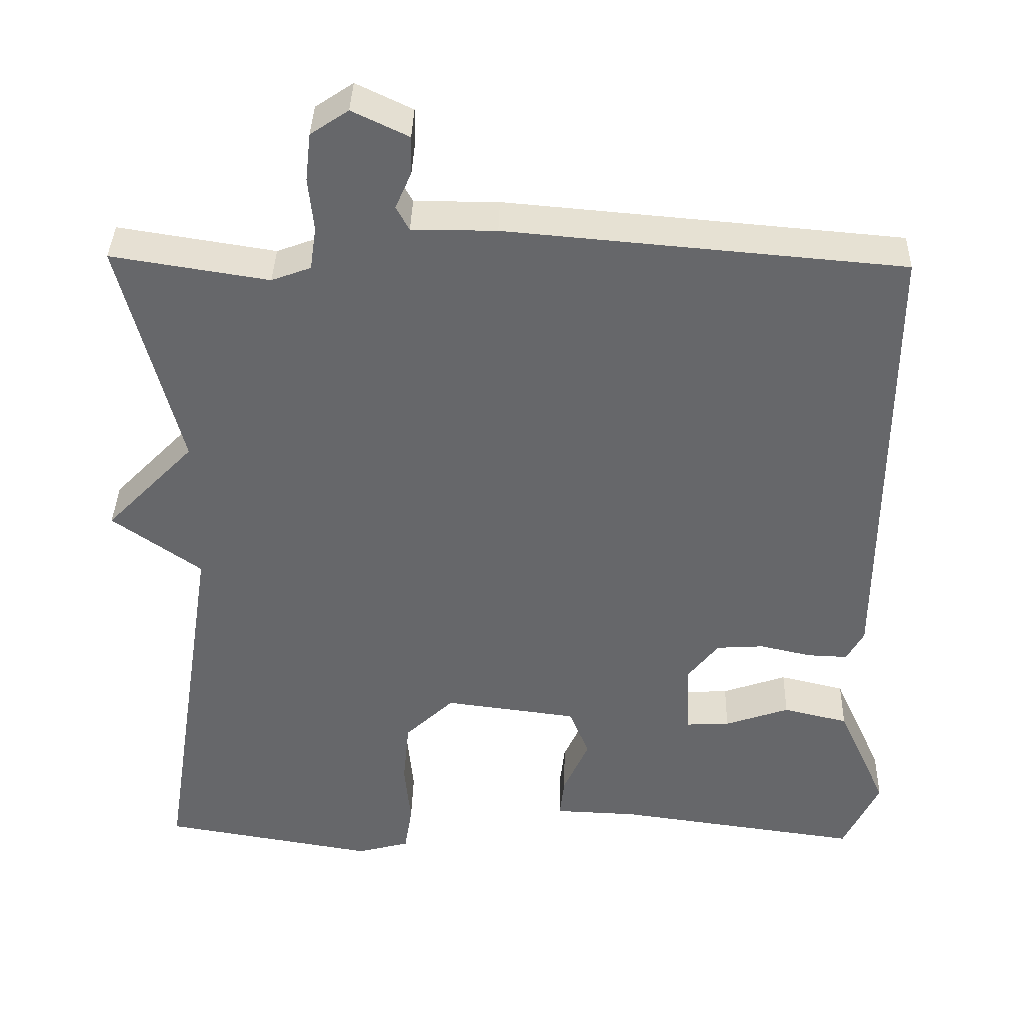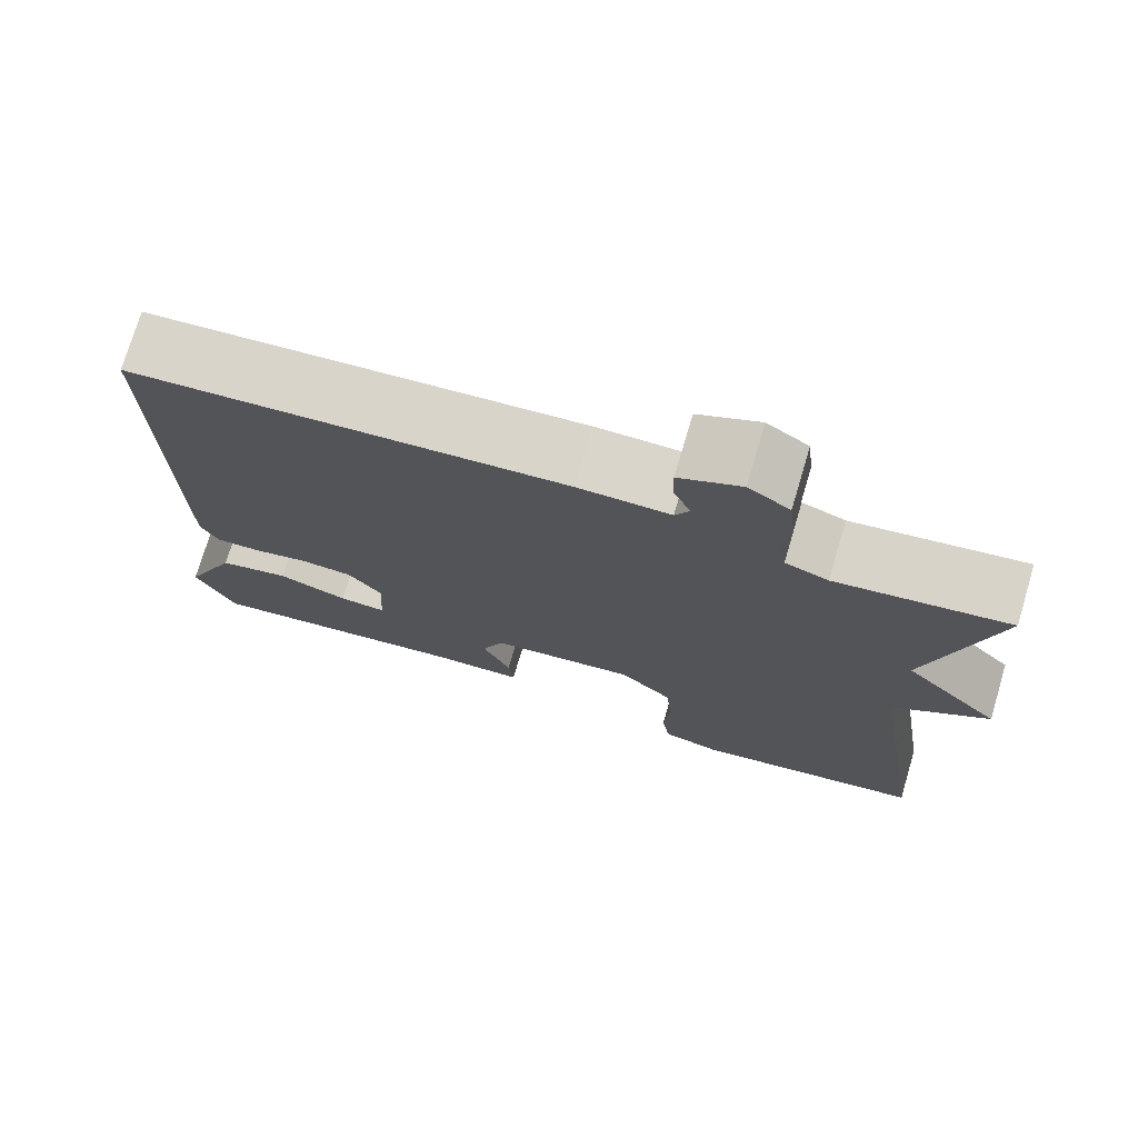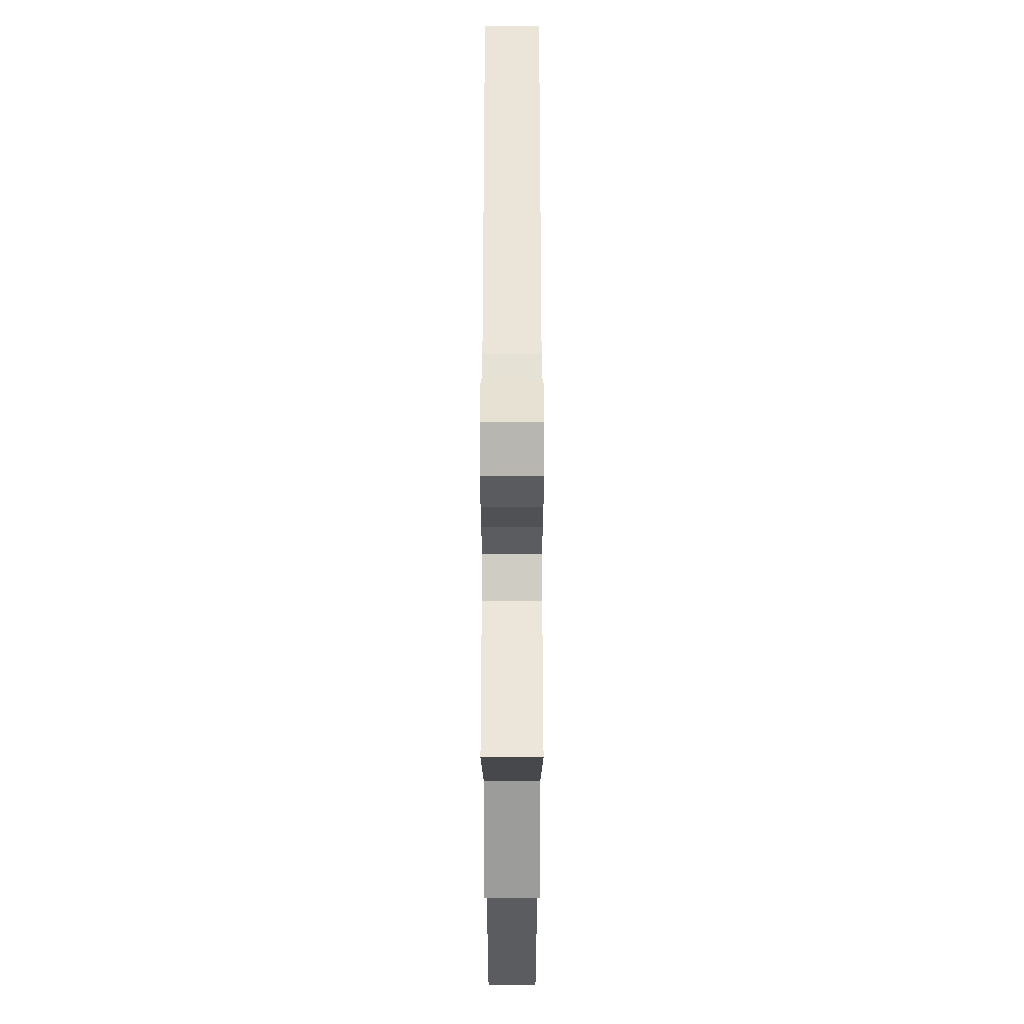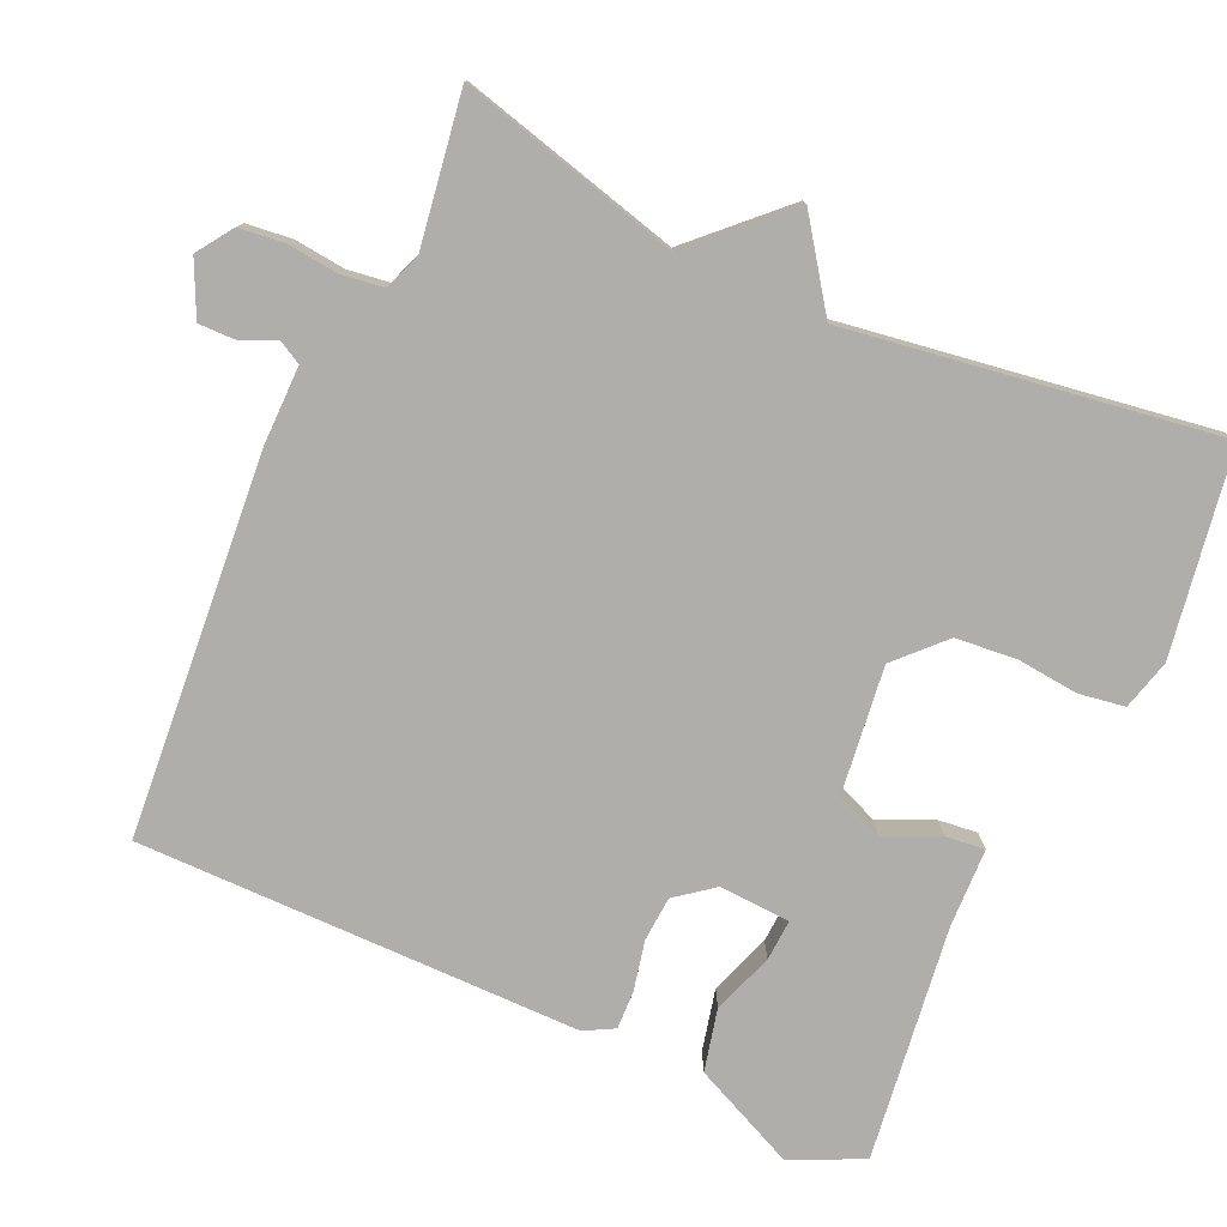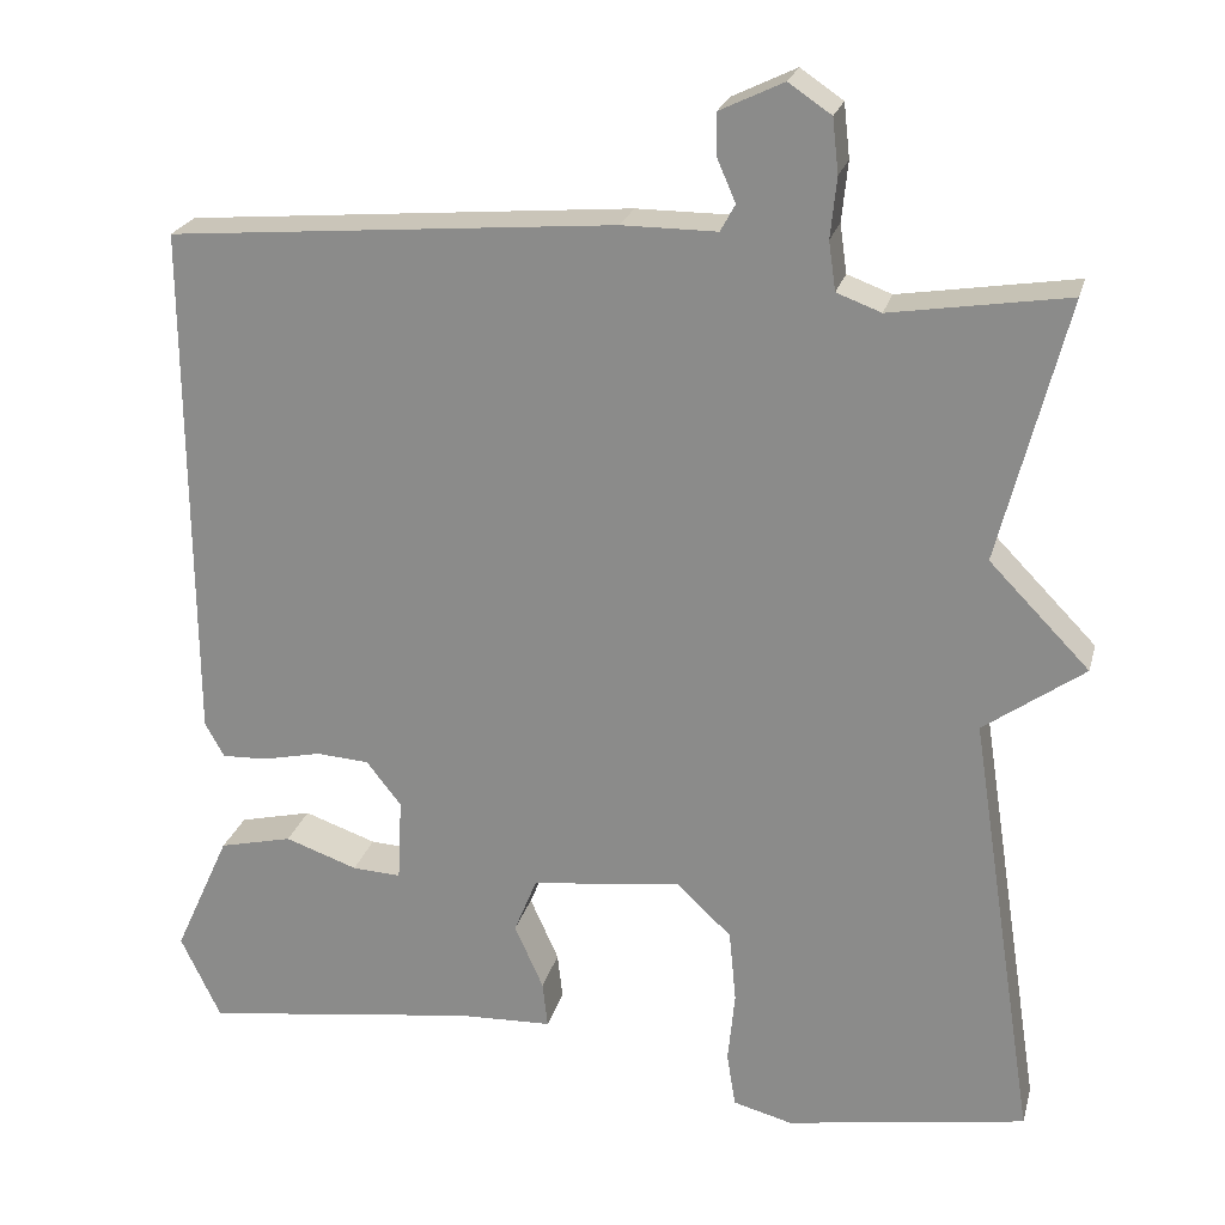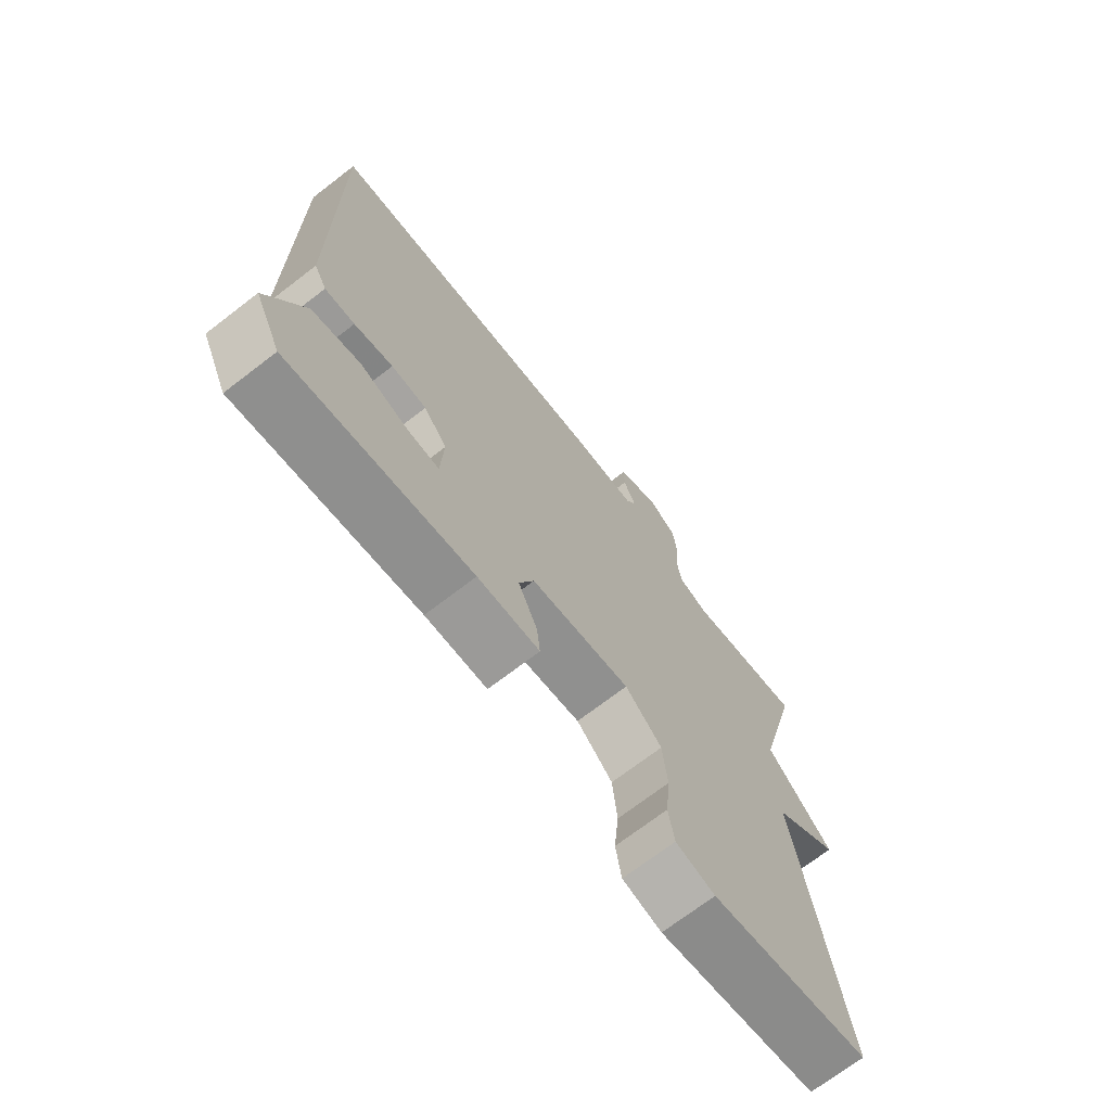
<metadata>
{"format":"obj","ext":"obj","renderer":"f3d","projection":"perspective","resolution":1024,"background":"white","views":[{"elev":37.6,"azim":-178.5,"up":"+Z"},{"elev":74.6,"azim":16.6,"up":"+Z"},{"elev":64.3,"azim":90.0,"up":"+Z"},{"elev":-77.8,"azim":65.4,"up":"+Y"},{"elev":23.1,"azim":14.0,"up":"+Z"},{"elev":-70.9,"azim":-52.4,"up":"+Z"}]}
</metadata>
<code>
v 0.5 0.07 -0.5
v 0.224 0.07 -0.546
v 0.156 0.07 -0.528
v 0.146 0.07 -0.466
v 0.154 0.07 -0.383
v 0.146 0.07 -0.3
v 0.083 0.07 -0.24
v -0.089 0.07 -0.262
v -0.115 0.07 -0.326
v -0.082 0.07 -0.4
v -0.076 0.07 -0.453
v -0.183 0.07 -0.457
v -0.5 0.07 -0.5
v -0.546 0.07 -0.403
v -0.482 0.07 -0.262
v -0.398 0.07 -0.242
v -0.315 0.07 -0.271
v -0.259 0.07 -0.274
v -0.254 0.07 -0.178
v -0.294 0.07 -0.127
v -0.355 0.07 -0.123
v -0.422 0.07 -0.138
v -0.474 0.07 -0.14
v -0.496 0.07 -0.1
v -0.5 0.07 0.5
v 0.012 0.07 0.544
v 0.121 0.07 0.544
v 0.138 0.07 0.575
v 0.117 0.07 0.623
v 0.116 0.07 0.672
v 0.189 0.07 0.707
v 0.238 0.07 0.674
v 0.245 0.07 0.612
v 0.238 0.07 0.543
v 0.246 0.07 0.487
v 0.297 0.07 0.468
v 0.5 0.07 0.5
v 0.423 0.07 0.2
v 0.538 0.07 0.082
v 0.423 0.07 0
v 0.5 0 -0.5
v 0.224 0 -0.546
v 0.156 0 -0.528
v 0.146 0 -0.466
v 0.154 0 -0.383
v 0.146 0 -0.3
v 0.083 0 -0.24
v -0.089 0 -0.262
v -0.115 0 -0.326
v -0.082 0 -0.4
v -0.076 0 -0.453
v -0.183 0 -0.457
v -0.5 0 -0.5
v -0.546 0 -0.403
v -0.482 0 -0.262
v -0.398 0 -0.242
v -0.315 0 -0.271
v -0.259 0 -0.274
v -0.254 0 -0.178
v -0.294 0 -0.127
v -0.355 0 -0.123
v -0.422 0 -0.138
v -0.474 0 -0.14
v -0.496 0 -0.1
v -0.5 0 0.5
v 0.012 0 0.544
v 0.121 0 0.544
v 0.138 0 0.575
v 0.117 0 0.623
v 0.116 0 0.672
v 0.189 0 0.707
v 0.238 0 0.674
v 0.245 0 0.612
v 0.238 0 0.543
v 0.246 0 0.487
v 0.297 0 0.468
v 0.5 0 0.5
v 0.423 0 0.2
v 0.538 0 0.082
v 0.423 0 0
f 38 39 40
f 36 37 38
f 35 36 38 40
f 32 33 34
f 31 32 34
f 30 31 34
f 29 30 34
f 28 29 34
f 27 28 34 35
f 26 27 35
f 25 26 35
f 24 25 35
f 23 24 35
f 22 23 35
f 21 22 35
f 20 21 35 40
f 15 16 17
f 14 15 17
f 13 14 17
f 12 13 17
f 12 17 18
f 11 12 18
f 10 11 18
f 9 10 18
f 8 9 18 19
f 3 4 5
f 2 3 5
f 1 2 5
f 40 1 5
f 40 5 6
f 19 20 40
f 8 19 40
f 7 8 40
f 6 7 40
f 80 79 78
f 78 77 76
f 80 78 76 75
f 74 73 72
f 74 72 71
f 74 71 70
f 74 70 69
f 74 69 68
f 75 74 68 67
f 75 67 66
f 75 66 65
f 75 65 64
f 75 64 63
f 75 63 62
f 75 62 61
f 80 75 61 60
f 57 56 55
f 57 55 54
f 57 54 53
f 57 53 52
f 58 57 52
f 58 52 51
f 58 51 50
f 58 50 49
f 59 58 49 48
f 45 44 43
f 45 43 42
f 45 42 41
f 45 41 80
f 46 45 80
f 80 60 59
f 80 59 48
f 80 48 47
f 80 47 46
f 1 41 42 2
f 2 42 43 3
f 3 43 44 4
f 4 44 45 5
f 5 45 46 6
f 6 46 47 7
f 7 47 48 8
f 8 48 49 9
f 9 49 50 10
f 10 50 51 11
f 11 51 52 12
f 12 52 53 13
f 13 53 54 14
f 14 54 55 15
f 15 55 56 16
f 16 56 57 17
f 17 57 58 18
f 18 58 59 19
f 19 59 60 20
f 20 60 61 21
f 21 61 62 22
f 22 62 63 23
f 23 63 64 24
f 24 64 65 25
f 25 65 66 26
f 26 66 67 27
f 27 67 68 28
f 28 68 69 29
f 29 69 70 30
f 30 70 71 31
f 31 71 72 32
f 32 72 73 33
f 33 73 74 34
f 34 74 75 35
f 35 75 76 36
f 36 76 77 37
f 37 77 78 38
f 38 78 79 39
f 39 79 80 40
f 40 80 41 1

</code>
